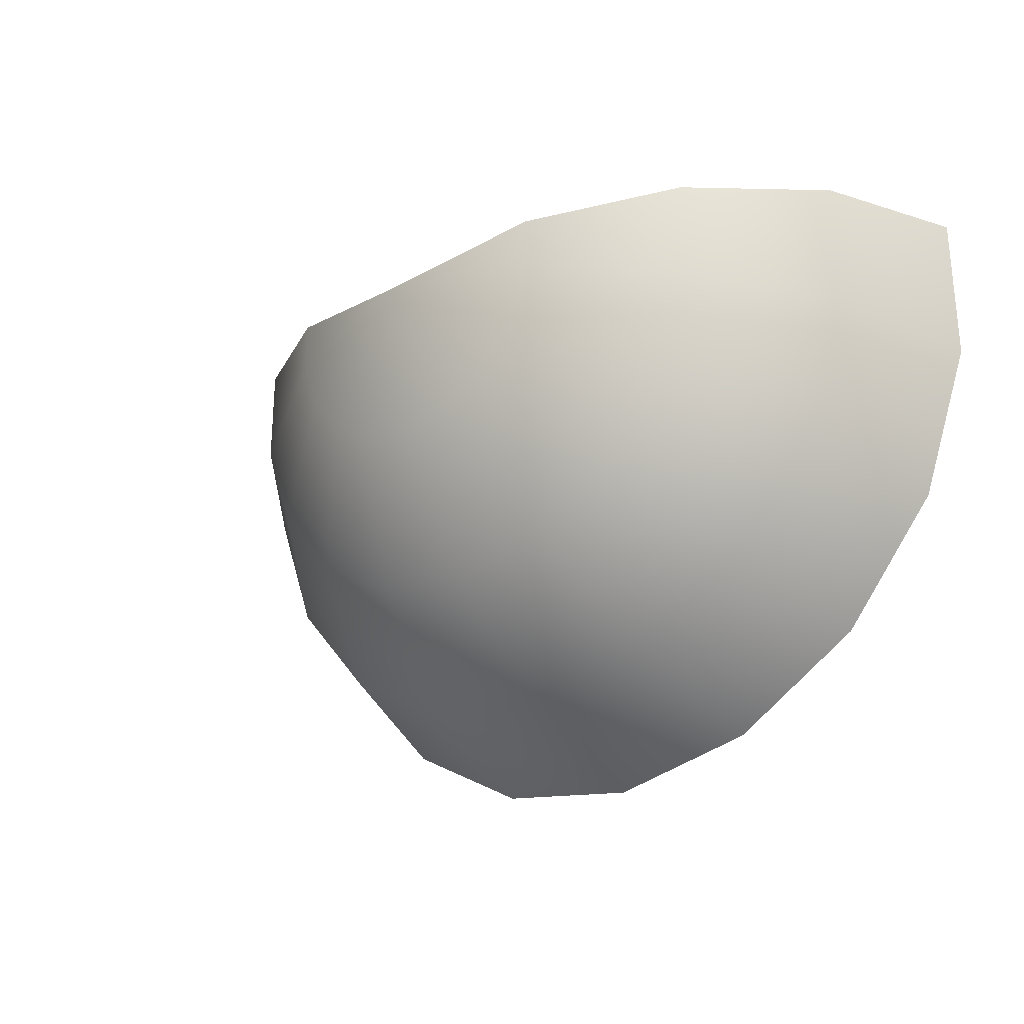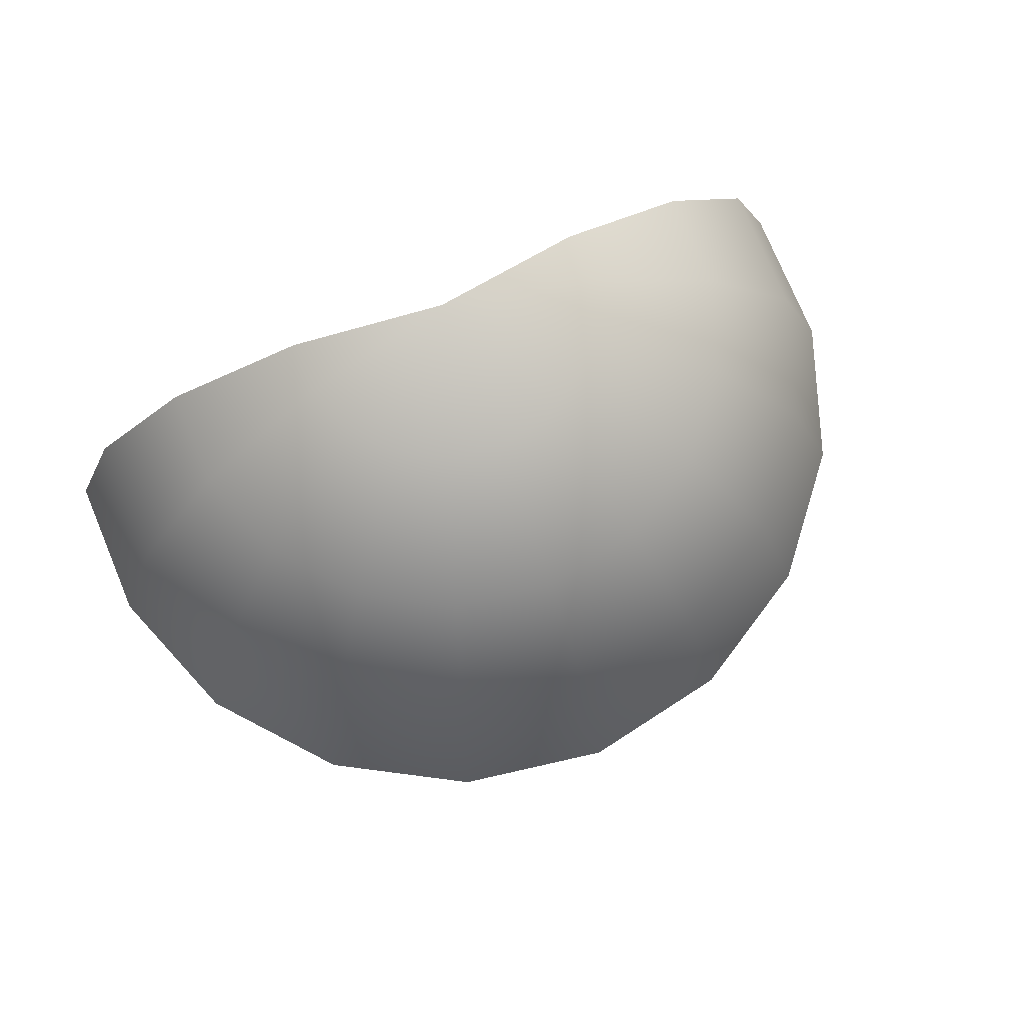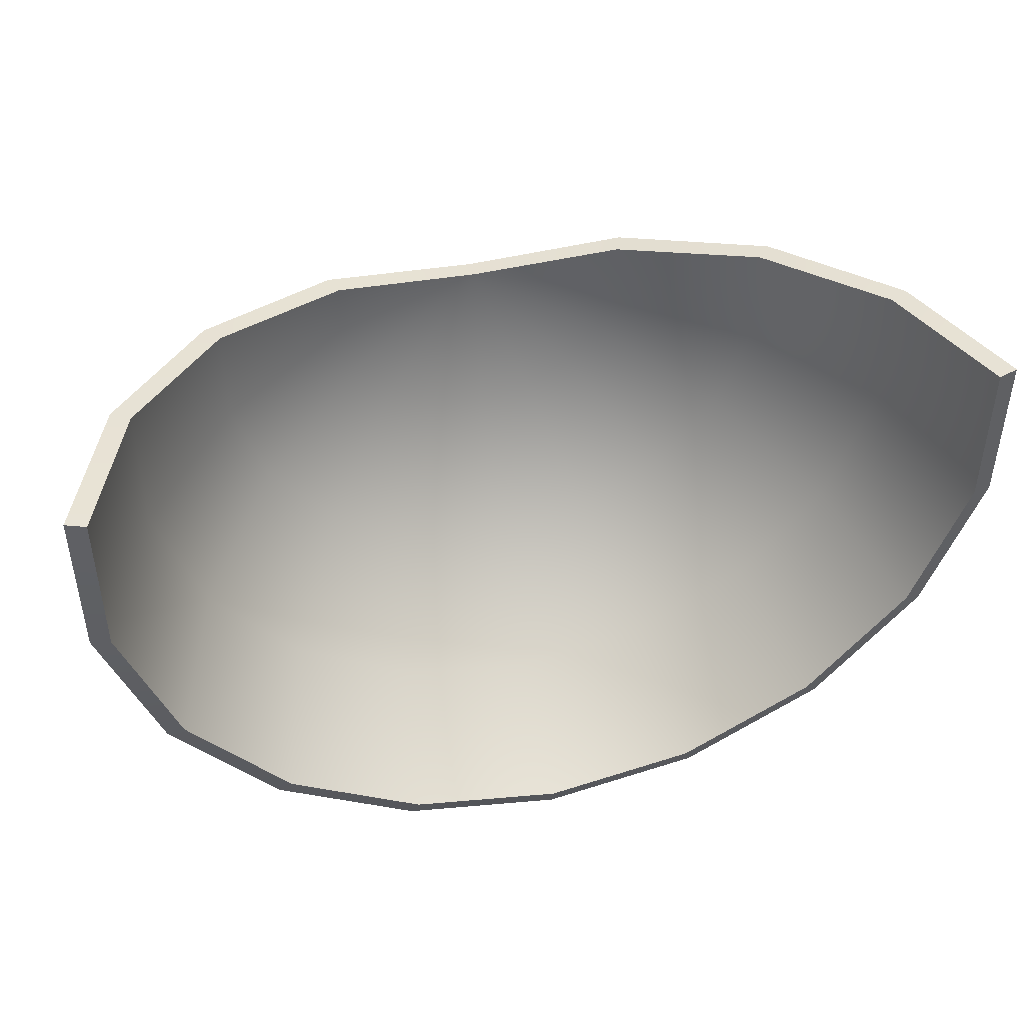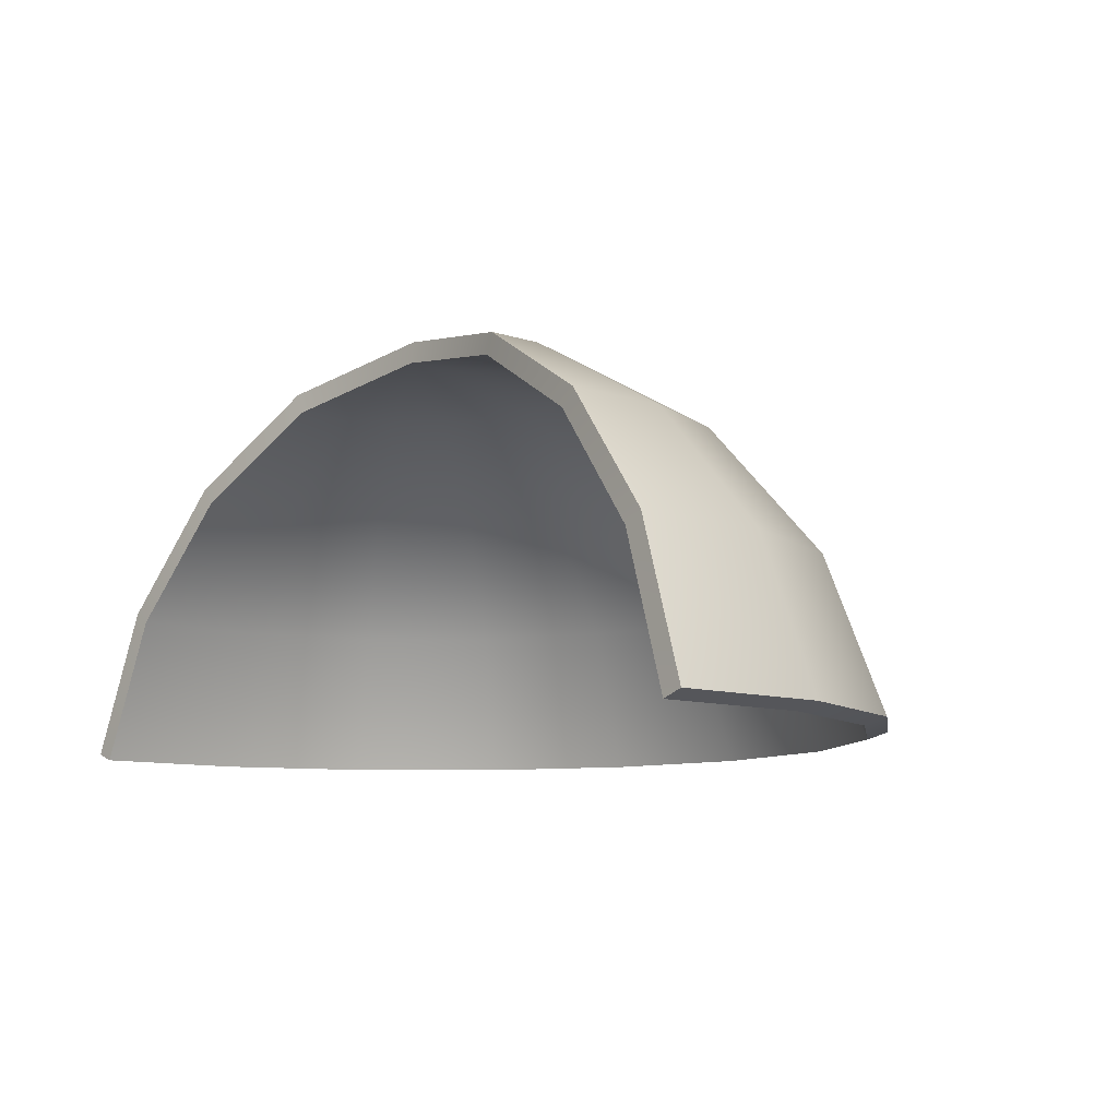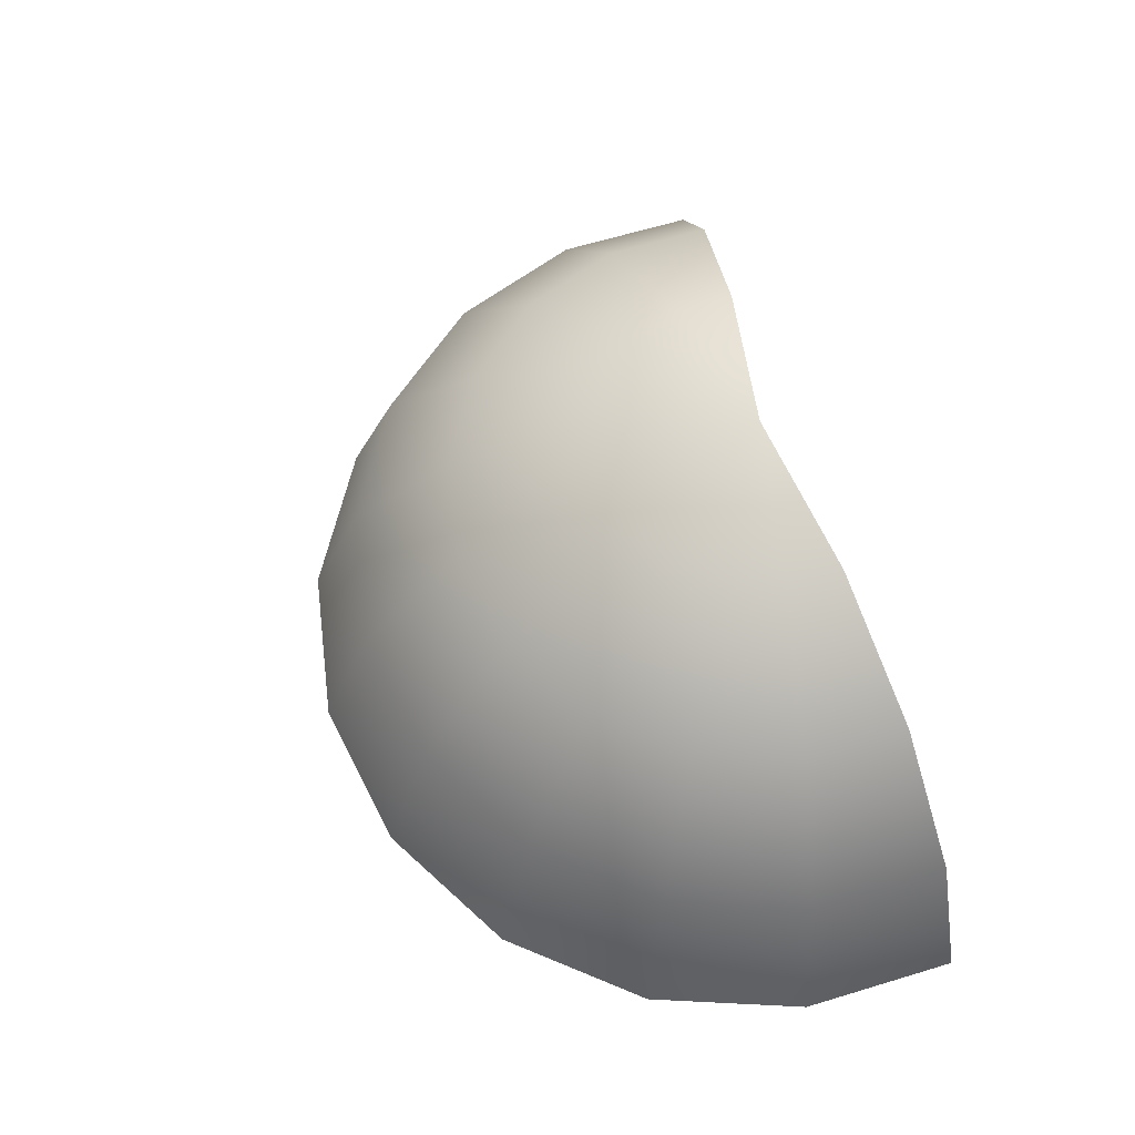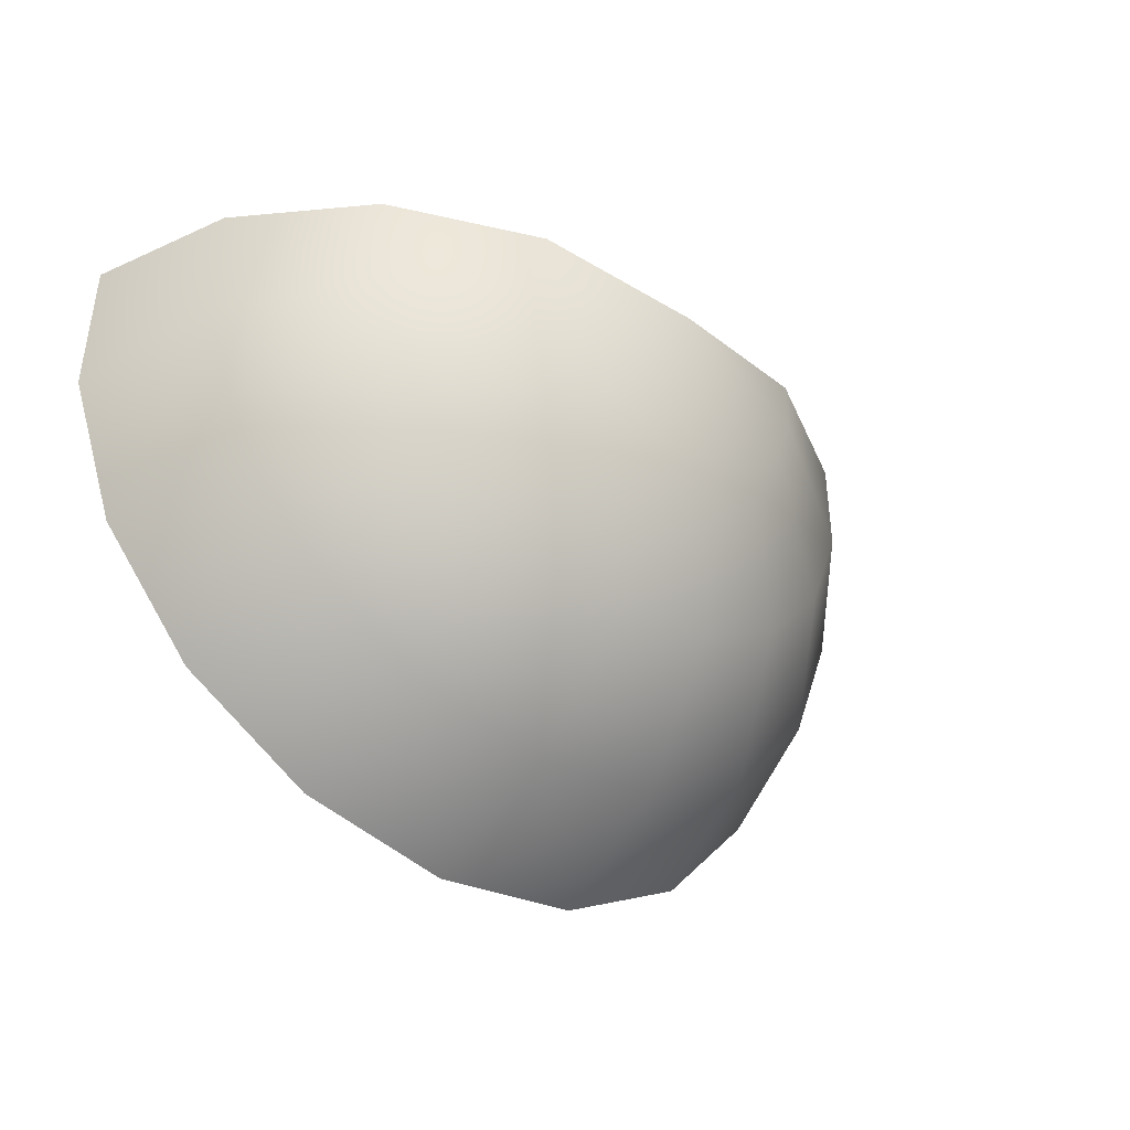
<metadata>
{"format":"obj","ext":"obj","renderer":"f3d","projection":"perspective","resolution":1024,"background":"white","views":[{"elev":-27.0,"azim":40.1,"up":"+Y"},{"elev":76.3,"azim":-22.7,"up":"+Z"},{"elev":44.6,"azim":166.5,"up":"+Y"},{"elev":-9.6,"azim":-130.9,"up":"+Z"},{"elev":63.1,"azim":72.9,"up":"+Z"},{"elev":-41.5,"azim":-39.1,"up":"+Y"}]}
</metadata>
<code>
v  -0.7177 3.487 21.88
v  -8.117 4.829 20.56
v  -8.107 2.286 20.56
v  -7.216 -0.1631 20.56
v  -5.541 -2.159 20.56
v  -3.284 -3.462 20.56
v  -0.7177 -3.915 20.56
v  1.849 -3.462 20.56
v  4.105 -2.159 20.56
v  5.78 -0.1631 20.56
v  6.671 2.286 20.56
v  6.682 4.829 20.56
v  -14.6 5.92 16.75
v  -14.58 1.143 16.76
v  -12.91 -3.452 16.76
v  -9.769 -7.198 16.76
v  -5.534 -9.643 16.76
v  -0.7177 -10.49 16.76
v  4.098 -9.643 16.76
v  8.333 -7.198 16.76
v  11.48 -3.452 16.76
v  13.15 1.143 16.76
v  13.16 5.92 16.75
v  -19.41 6.73 10.93
v  -19.39 0.296 10.94
v  -17.14 -5.892 10.94
v  -12.91 -10.94 10.94
v  -7.203 -14.23 10.94
v  -0.7177 -15.37 10.94
v  5.767 -14.23 10.94
v  11.47 -10.94 10.94
v  15.7 -5.892 10.94
v  17.96 0.296 10.94
v  17.97 6.73 10.93
v  -21.92 7.161 3.965
v  -21.9 -0.1469 3.969
v  -19.35 -7.167 3.969
v  -14.54 -12.89 3.969
v  -8.075 -16.63 3.969
v  -0.7177 -17.92 3.969
v  6.64 -16.63 3.969
v  13.11 -12.89 3.969
v  17.91 -7.167 3.969
v  20.47 -0.1469 3.969
v  20.48 7.161 3.965
v  -7.754 2.348 19.63
v  -7.754 4.829 19.63
v  -0.7177 3.588 20.89
v  -6.905 0.0163 19.63
v  -5.31 -1.884 19.63
v  -3.161 -3.125 19.63
v  -0.7177 -3.556 19.63
v  1.726 -3.125 19.63
v  3.875 -1.884 19.63
v  5.47 0.0163 19.63
v  6.318 2.348 19.63
v  6.318 4.829 19.63
v  -13.94 1.257 16
v  -13.94 5.92 16
v  -12.35 -3.125 16
v  -9.348 -6.697 16
v  -5.31 -9.029 16
v  -0.7177 -9.839 16
v  3.875 -9.029 16
v  7.913 -6.697 16
v  10.91 -3.125 16
v  12.51 1.257 16
v  12.51 5.92 16
v  -18.53 0.4472 10.44
v  -18.53 6.73 10.44
v  -16.38 -5.457 10.44
v  -12.35 -10.27 10.44
v  -6.905 -13.41 10.44
v  -0.7177 -14.5 10.44
v  5.47 -13.41 10.44
v  10.91 -10.27 10.44
v  14.95 -5.457 10.44
v  17.1 0.4472 10.44
v  17.1 6.73 10.44
v  -20.98 0.0163 3.627
v  -20.98 7.161 3.627
v  -18.53 -6.697 3.627
v  -13.94 -12.17 3.627
v  -7.754 -15.74 3.627
v  -0.7177 -16.98 3.627
v  6.318 -15.74 3.627
v  12.51 -12.17 3.627
v  17.1 -6.697 3.627
v  19.54 0.0163 3.627
v  19.54 7.161 3.627
g Sphere001
f 1 2 3
f 1 3 4
f 1 4 5
f 1 5 6
f 1 6 7
f 1 7 8
f 1 8 9
f 1 9 10
f 1 10 11
f 1 11 12
f 2 13 14 3
f 3 14 15 4
f 4 15 16 5
f 5 16 17 6
f 6 17 18 7
f 7 18 19 8
f 8 19 20 9
f 9 20 21 10
f 10 21 22 11
f 11 22 23 12
f 13 24 25 14
f 14 25 26 15
f 15 26 27 16
f 16 27 28 17
f 17 28 29 18
f 18 29 30 19
f 19 30 31 20
f 20 31 32 21
f 21 32 33 22
f 22 33 34 23
f 24 35 36 25
f 25 36 37 26
f 26 37 38 27
f 27 38 39 28
f 28 39 40 29
f 29 40 41 30
f 30 41 42 31
f 31 42 43 32
f 32 43 44 33
f 33 44 45 34
f 46 47 48
f 49 46 48
f 50 49 48
f 51 50 48
f 52 51 48
f 53 52 48
f 54 53 48
f 55 54 48
f 56 55 48
f 57 56 48
f 58 59 47 46
f 60 58 46 49
f 61 60 49 50
f 62 61 50 51
f 63 62 51 52
f 64 63 52 53
f 65 64 53 54
f 66 65 54 55
f 67 66 55 56
f 68 67 56 57
f 69 70 59 58
f 71 69 58 60
f 72 71 60 61
f 73 72 61 62
f 74 73 62 63
f 75 74 63 64
f 76 75 64 65
f 77 76 65 66
f 78 77 66 67
f 79 78 67 68
f 80 81 70 69
f 82 80 69 71
f 83 82 71 72
f 84 83 72 73
f 85 84 73 74
f 86 85 74 75
f 87 86 75 76
f 88 87 76 77
f 89 88 77 78
f 90 89 78 79
f 48 47 2 1
f 57 48 1 12
f 47 59 13 2
f 68 57 12 23
f 59 70 24 13
f 79 68 23 34
f 70 81 35 24
f 81 80 36 35
f 80 82 37 36
f 82 83 38 37
f 83 84 39 38
f 84 85 40 39
f 85 86 41 40
f 86 87 42 41
f 87 88 43 42
f 88 89 44 43
f 90 79 34 45
f 89 90 45 44

</code>
